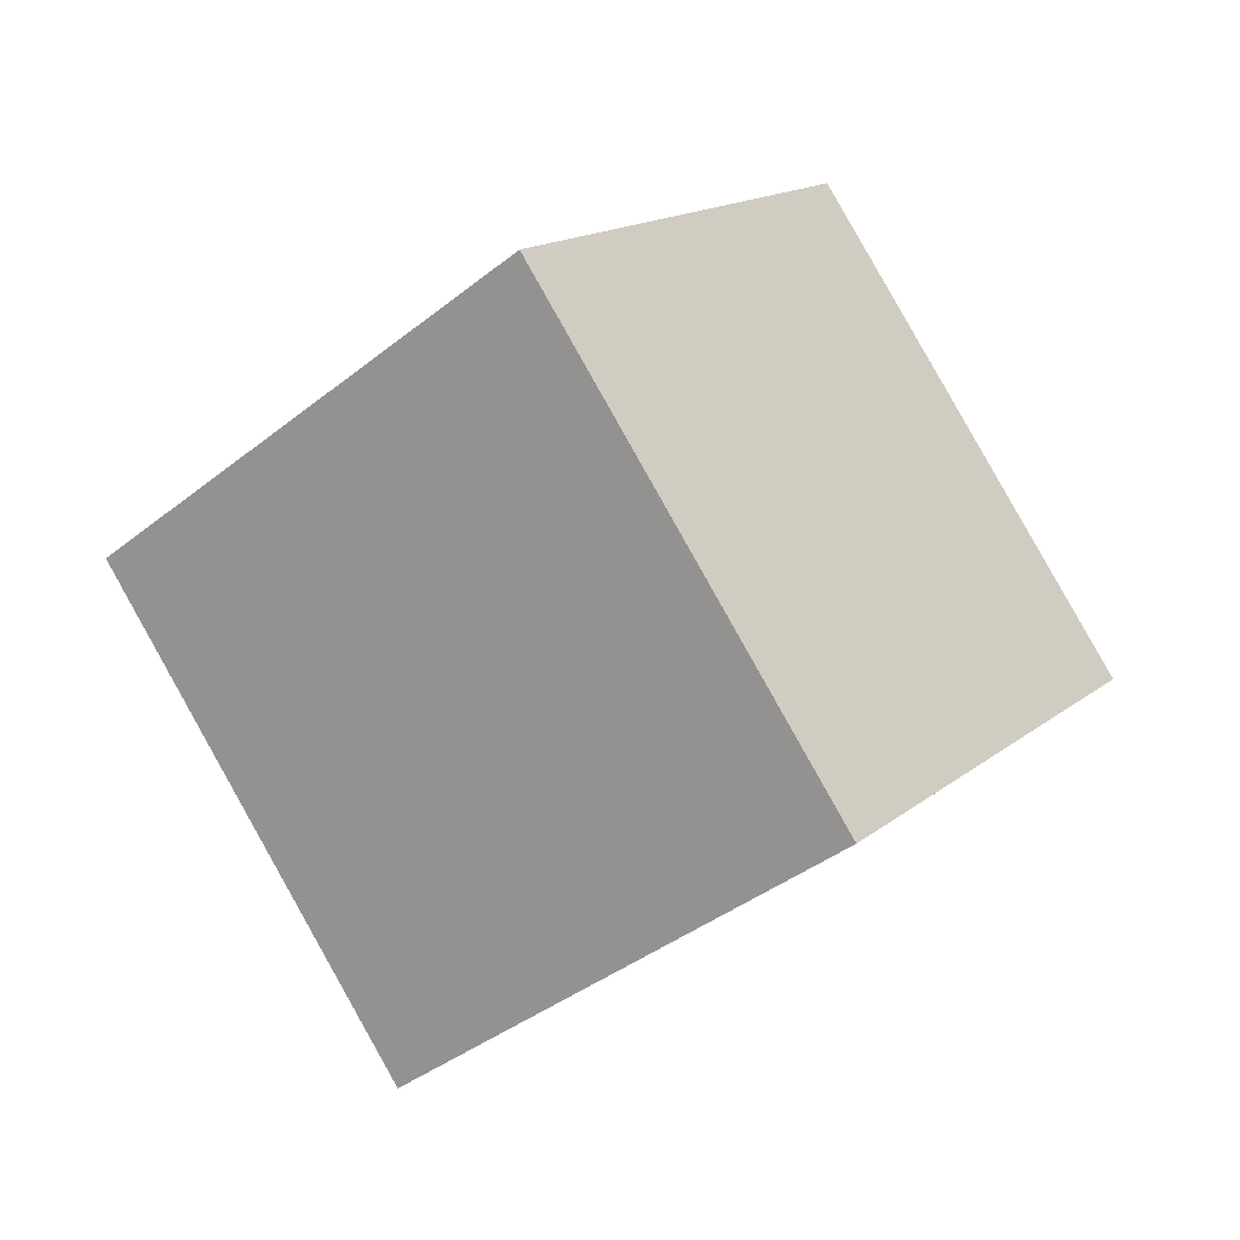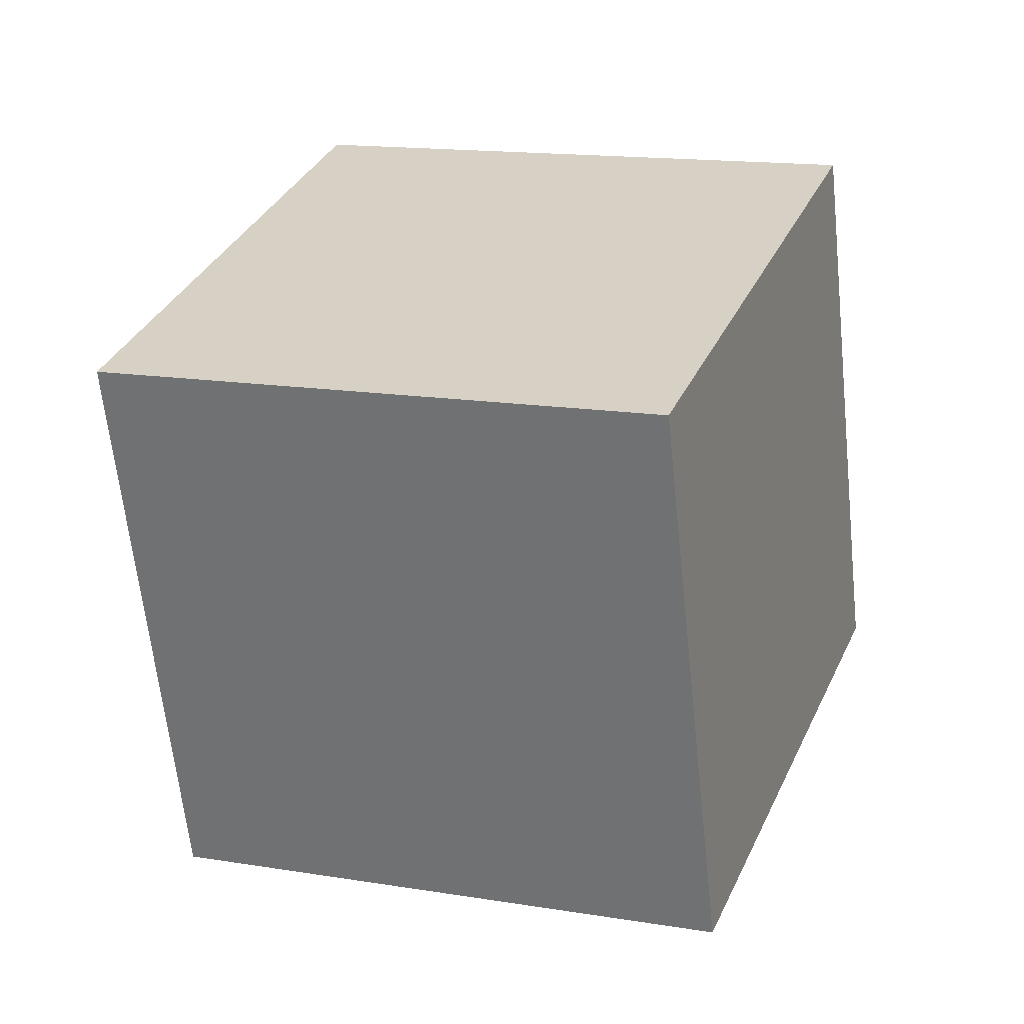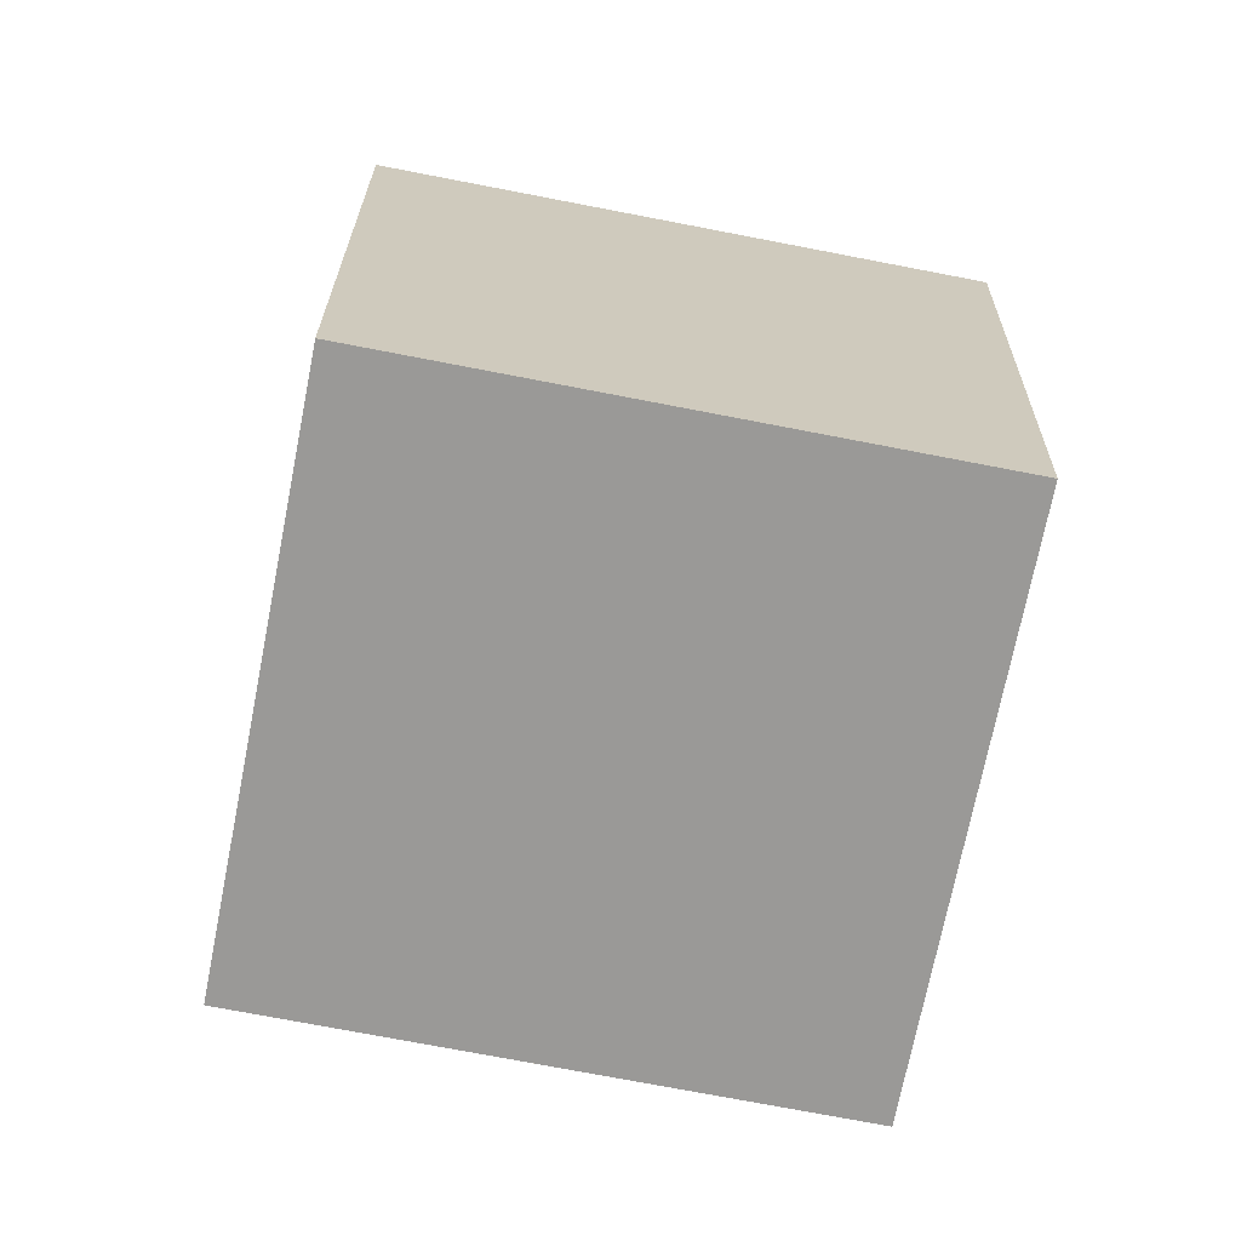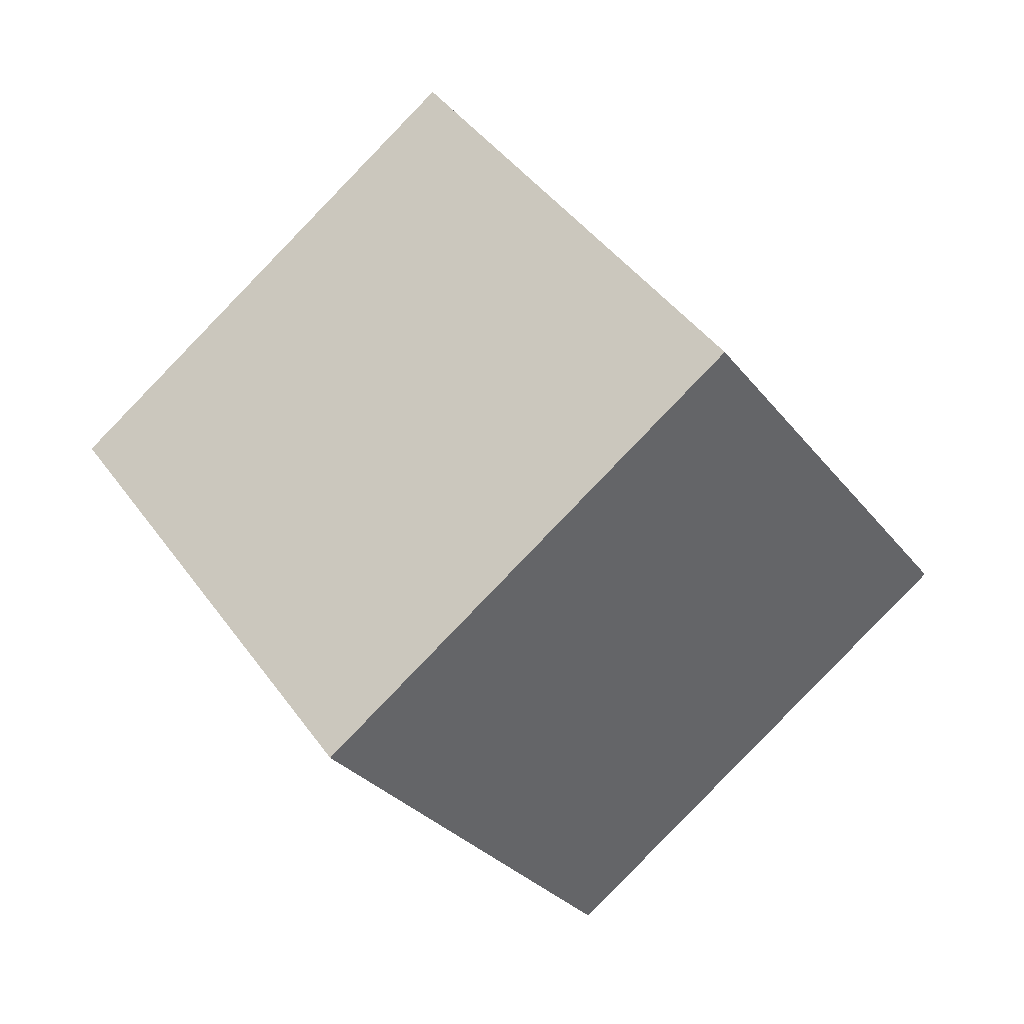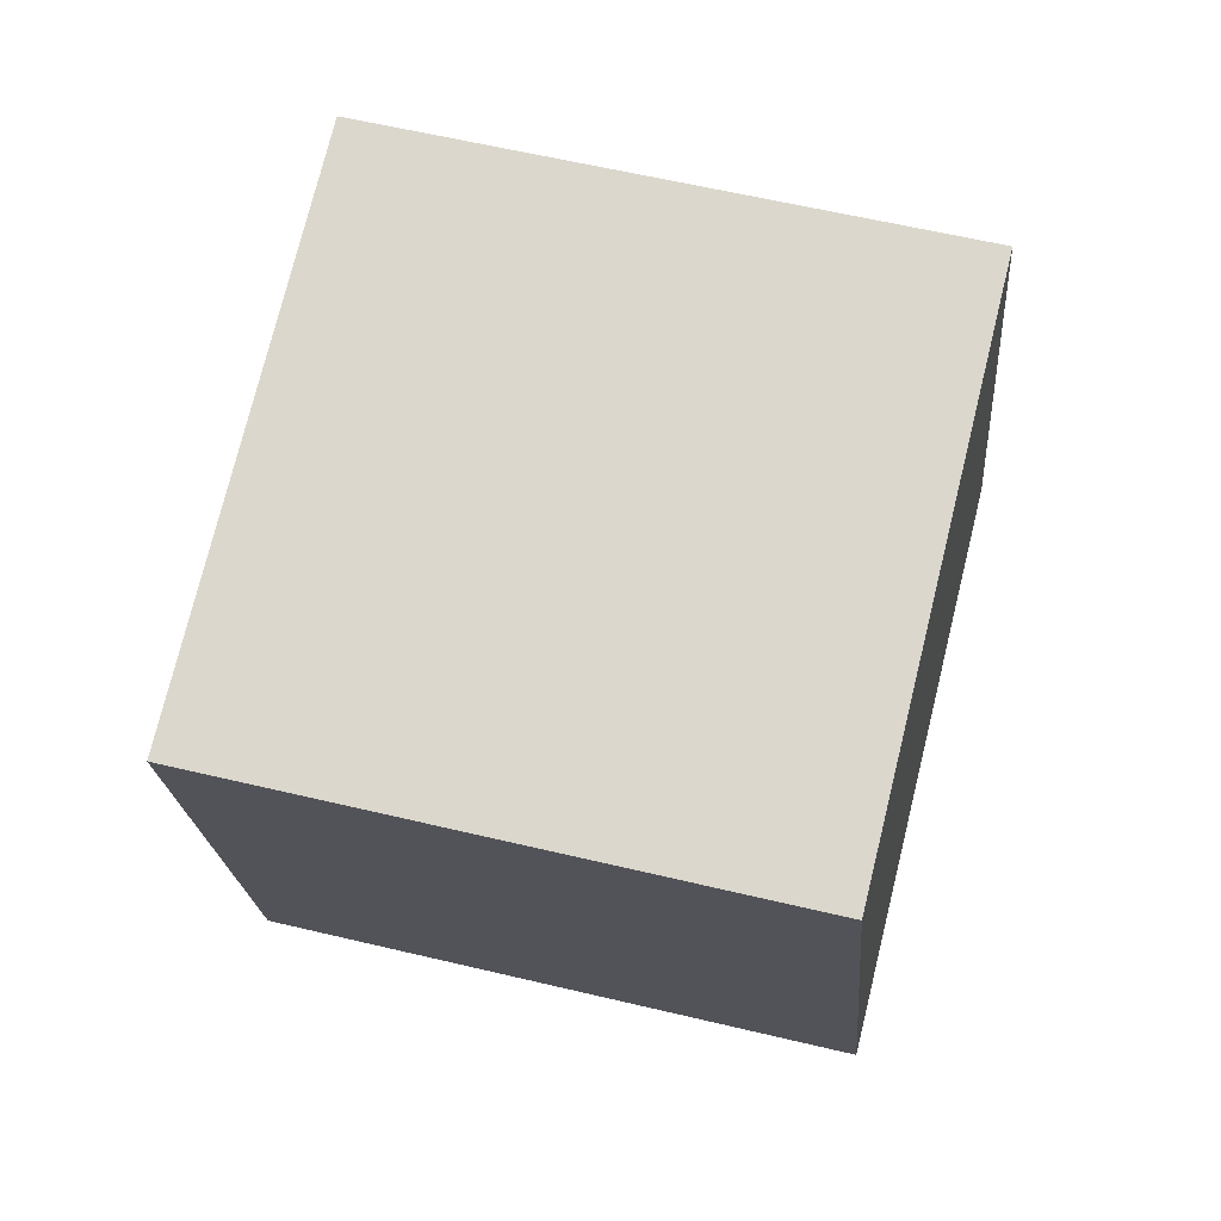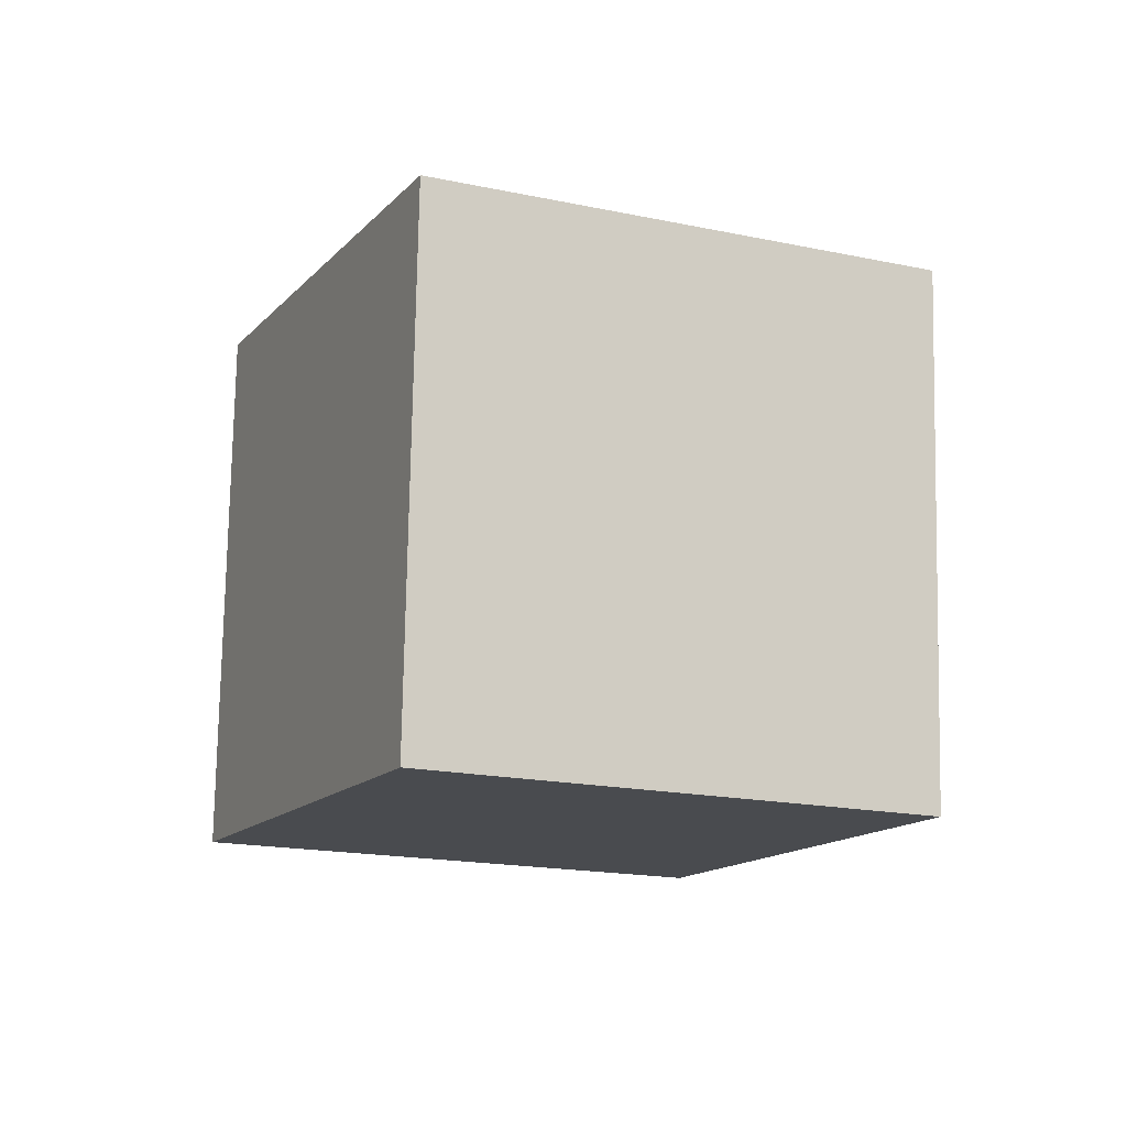
<metadata>
{"format":"obj","ext":"obj","renderer":"f3d","projection":"perspective","resolution":1024,"background":"white","views":[{"elev":66.0,"azim":148.1,"up":"+Z"},{"elev":44.9,"azim":-24.5,"up":"+Y"},{"elev":8.2,"azim":135.2,"up":"+Y"},{"elev":21.9,"azim":145.1,"up":"+Z"},{"elev":-7.2,"azim":50.9,"up":"+Y"},{"elev":-60.6,"azim":-109.1,"up":"+Z"}]}
</metadata>
<code>
v 3.946 -8.152 -9.432
v -2.996 -5.947 -2.58
v 4.13 1.418 -12.33
v -2.812 3.623 -5.474
v 11.14 -6.269 -2.748
v 4.2 -4.064 4.104
v 11.33 3.301 -5.642
v 4.384 5.506 1.21
f 2 4 1
f 5 2 1
f 1 4 3
f 3 5 1
f 2 8 4
f 6 2 5
f 6 8 2
f 4 8 3
f 7 5 3
f 3 8 7
f 7 6 5
f 8 6 7

</code>
